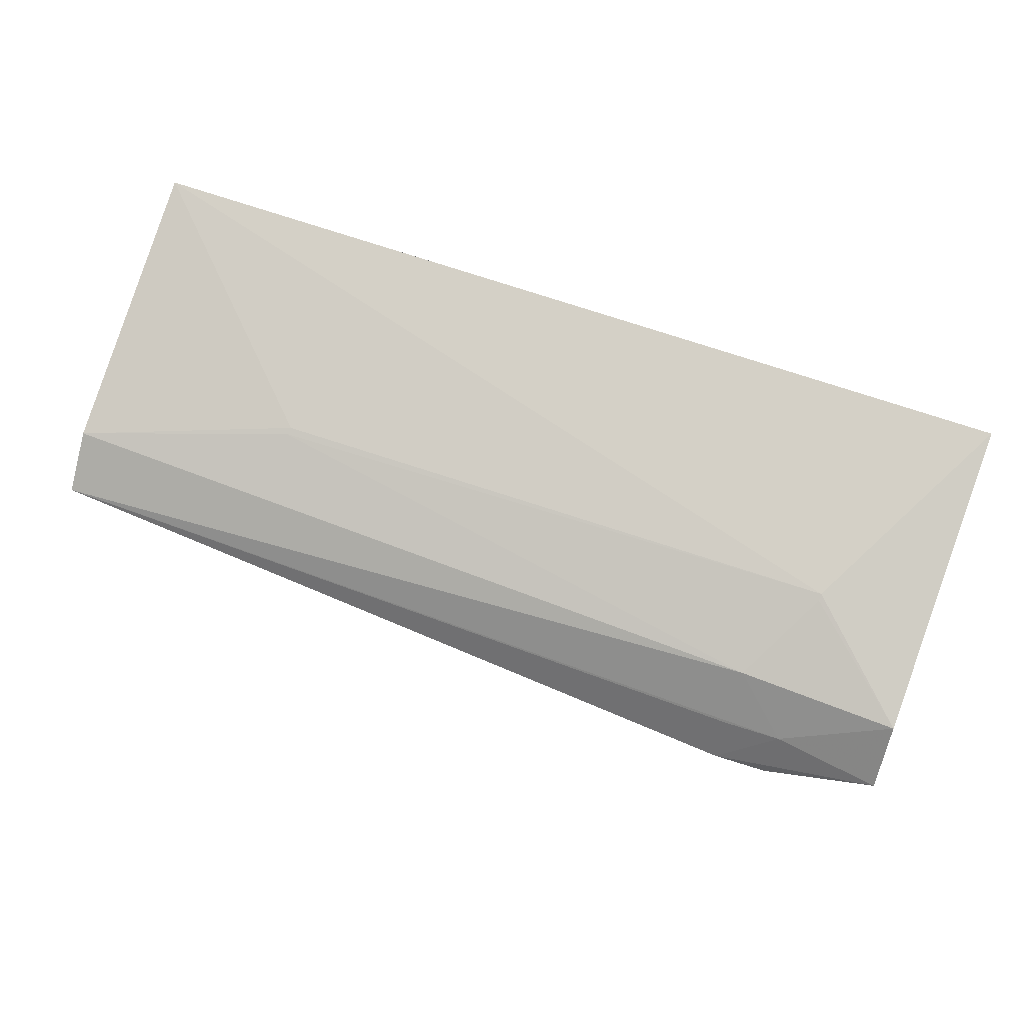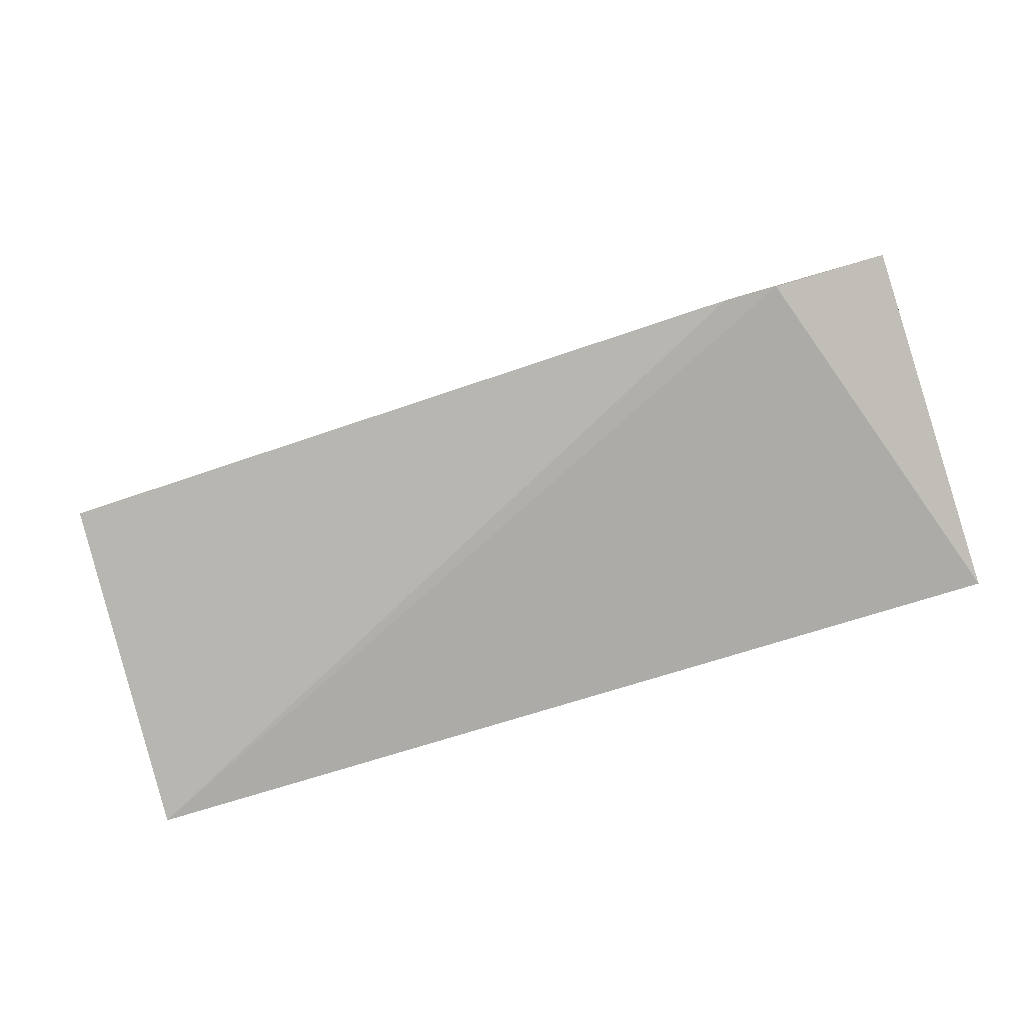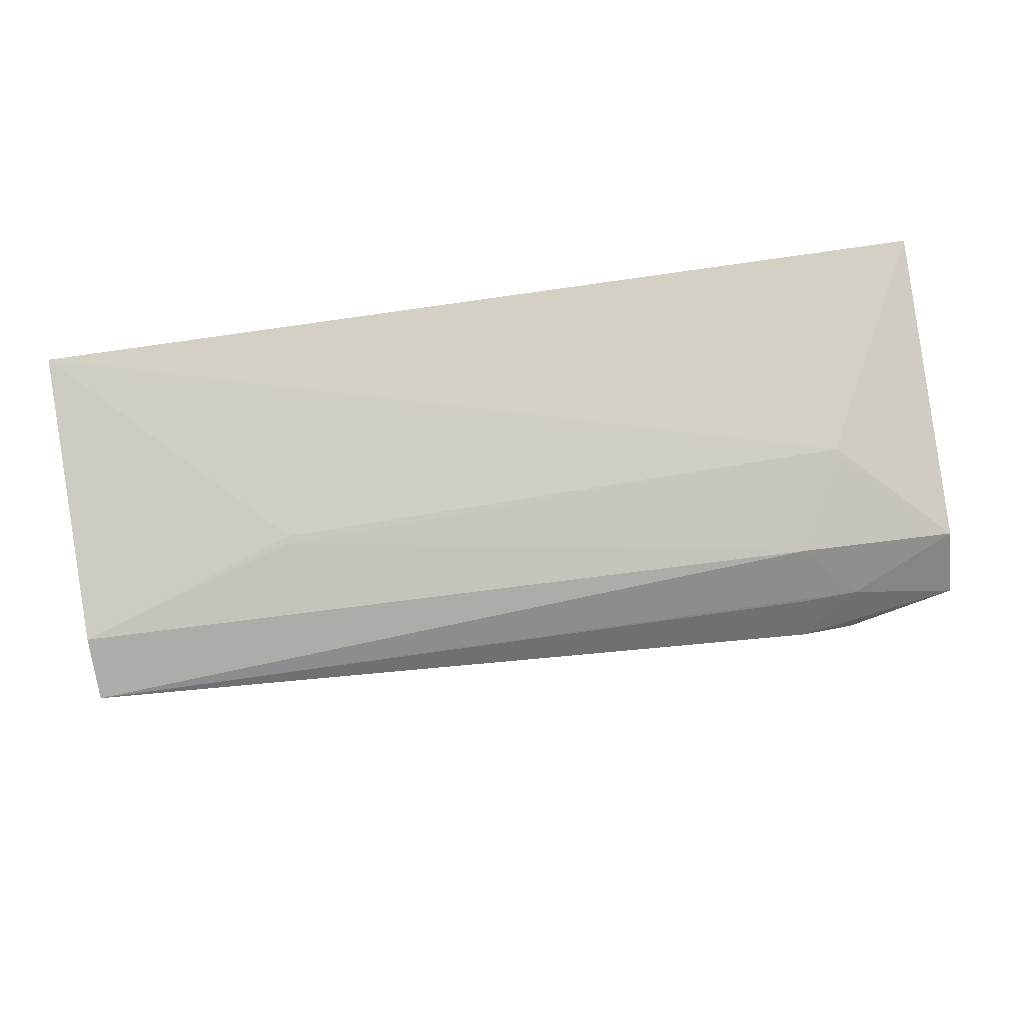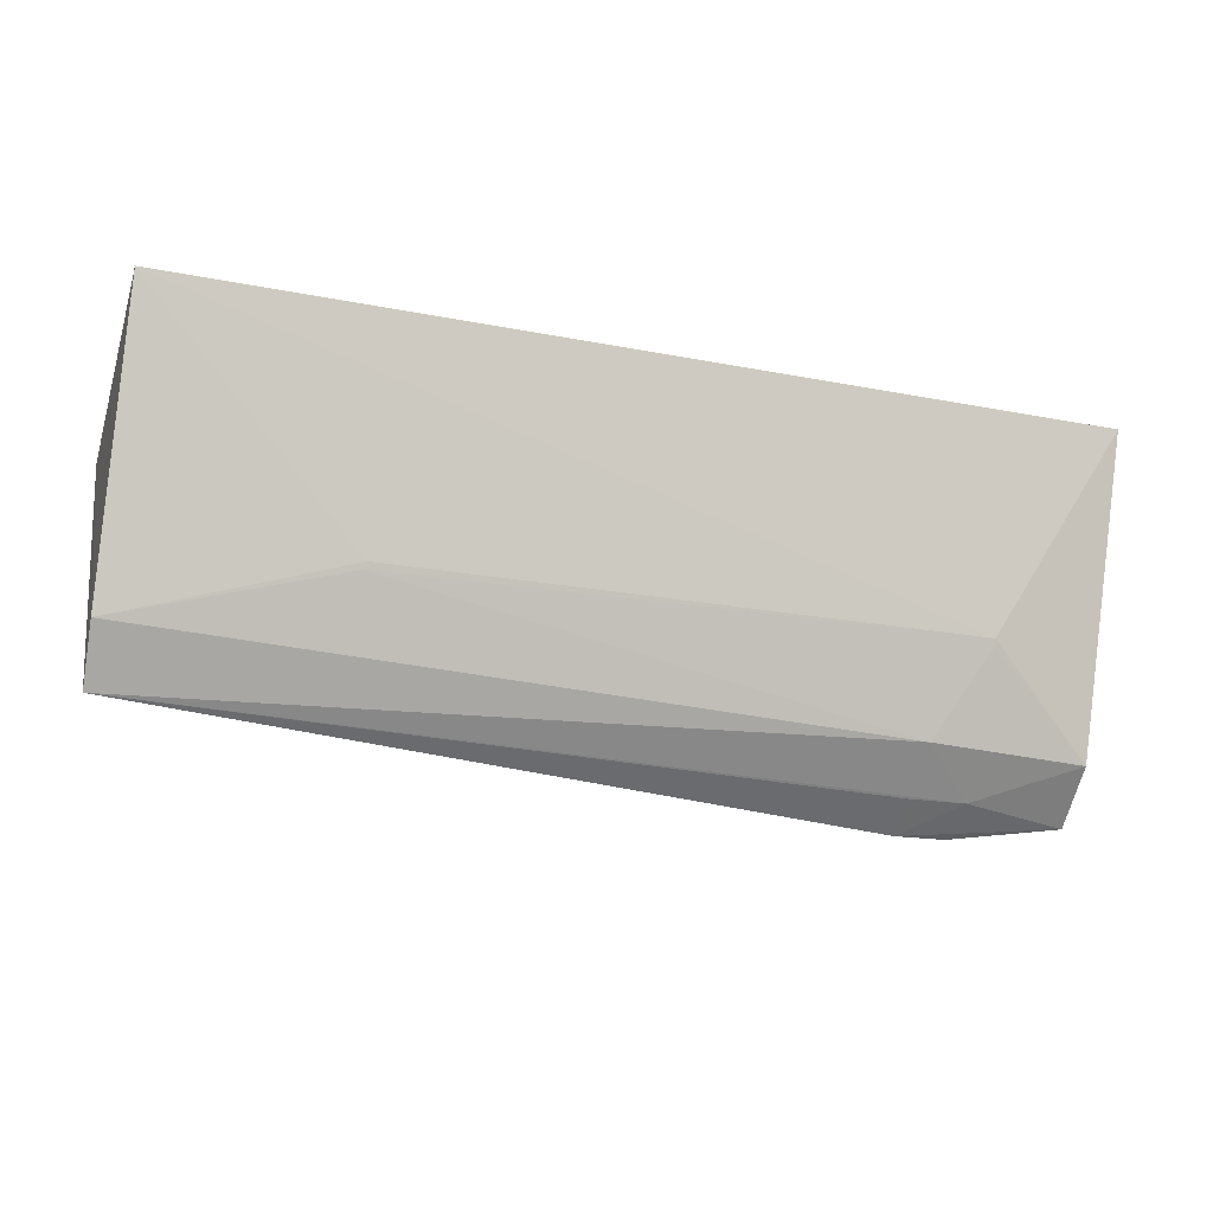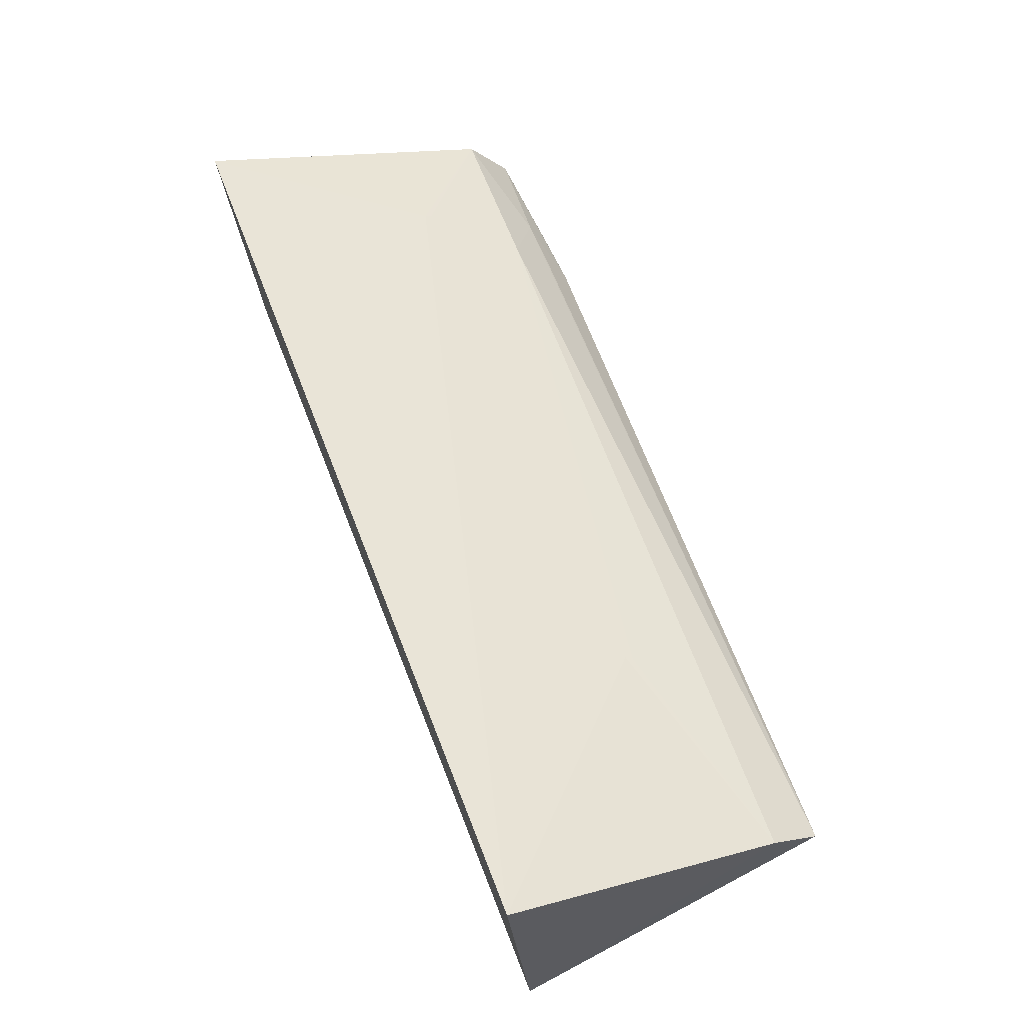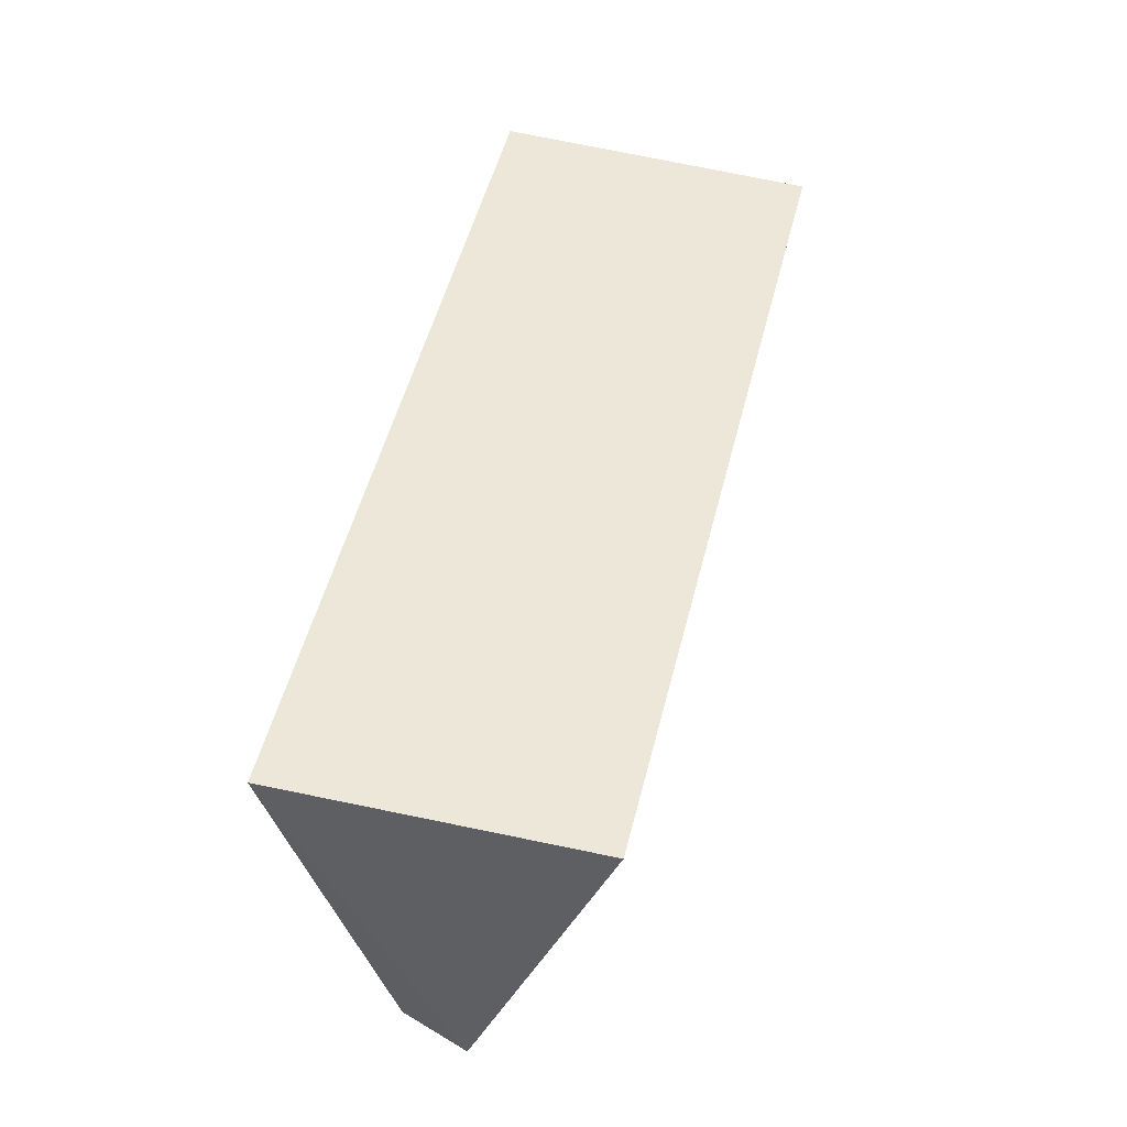
<metadata>
{"format":"obj","ext":"obj","renderer":"f3d","projection":"perspective","resolution":1024,"background":"white","views":[{"elev":63.2,"azim":19.6,"up":"+Z"},{"elev":-59.6,"azim":19.4,"up":"+Z"},{"elev":66.0,"azim":-9.7,"up":"+Z"},{"elev":-23.9,"azim":-17.0,"up":"+Y"},{"elev":62.2,"azim":-111.1,"up":"+Z"},{"elev":45.4,"azim":102.5,"up":"+Y"}]}
</metadata>
<code>
v 0.2652 -0.1215 0.07735
v 0.2648 -0.1093 0.09369
v 0.007758 -0.1158 0.08703
v 0.007752 -0.02335 0.1264
v 0.2648 -0.02996 0.03937
v 0.06851 -0.08465 0.1065
v 0.235 -0.119 0.08264
v 0.2667 -0.02411 0.1234
v 0.007462 -0.03026 0.03561
v 0.007339 -0.1014 0.09831
v 0.2195 -0.1082 0.09561
v 0.2193 -0.1258 0.071
v 0.2654 -0.0551 0.06875
v 0.234 -0.08224 0.1076
v 0.06937 -0.0827 0.1074
v 0.219 -0.1192 0.08234
v 0.2341 -0.1252 0.07059
v 0.2339 -0.0841 0.1067
f 7 1 2
f 8 2 1
f 8 5 4
f 9 4 5
f 10 9 3
f 10 4 9
f 11 7 2
f 11 3 7
f 11 10 3
f 11 6 10
f 12 1 7
f 12 3 9
f 13 8 1
f 13 1 5
f 13 5 8
f 14 8 4
f 14 2 8
f 15 10 6
f 15 4 10
f 15 14 4
f 15 6 14
f 16 12 7
f 16 7 3
f 16 3 12
f 17 12 9
f 17 9 5
f 17 5 1
f 17 1 12
f 18 11 2
f 18 2 14
f 18 14 6
f 18 6 11

</code>
